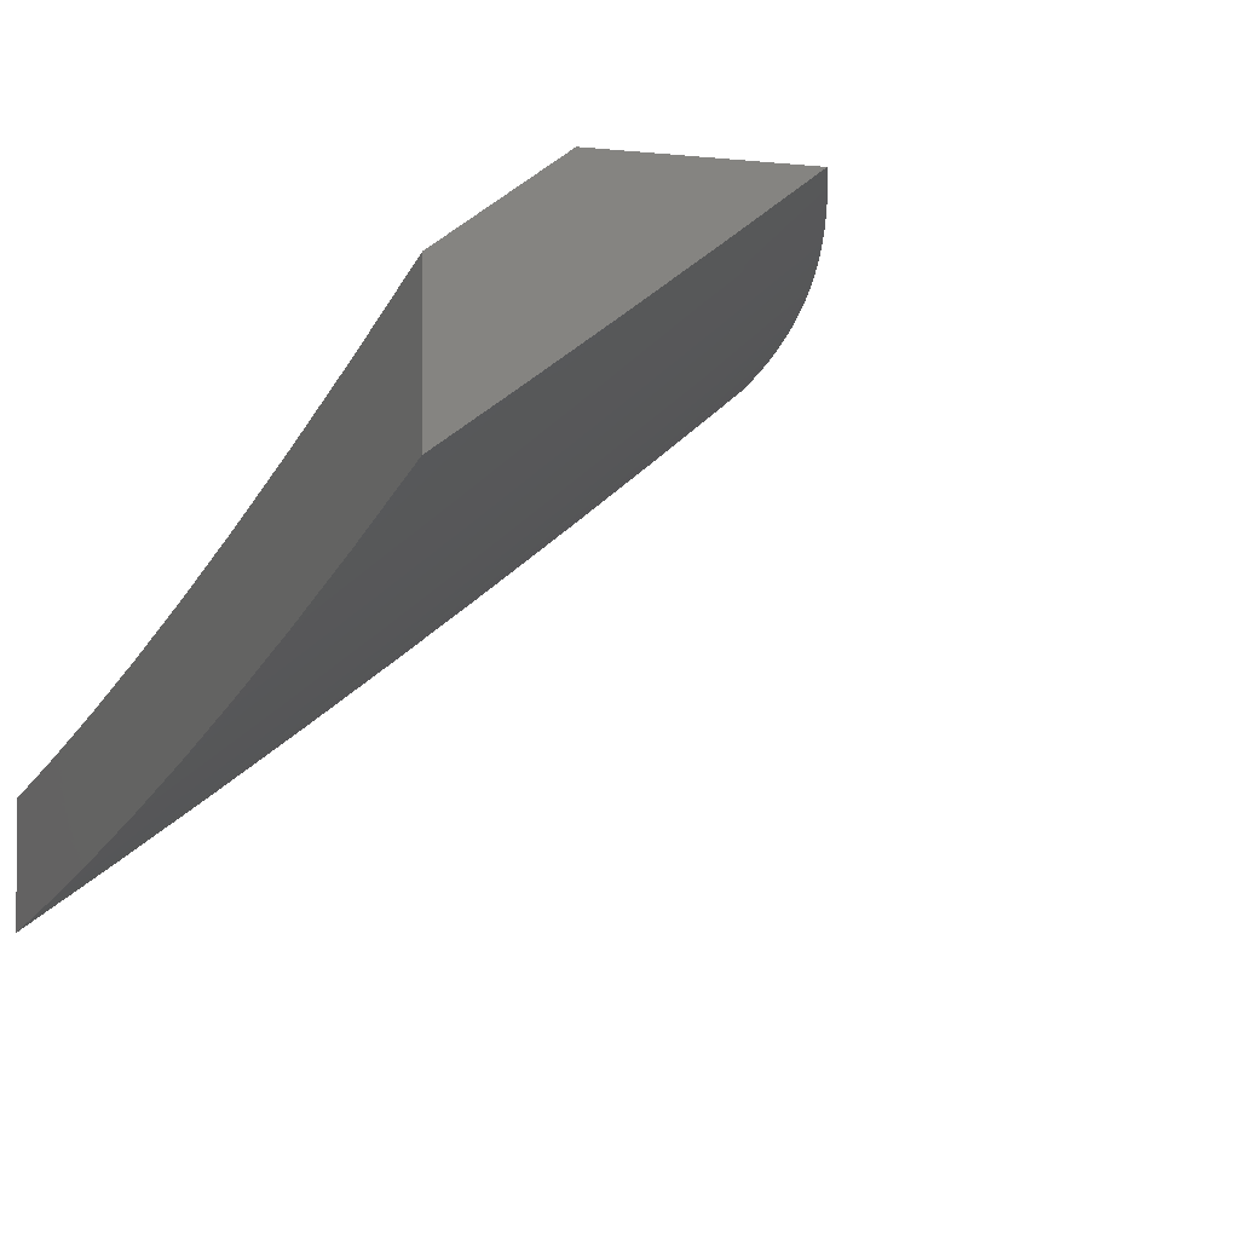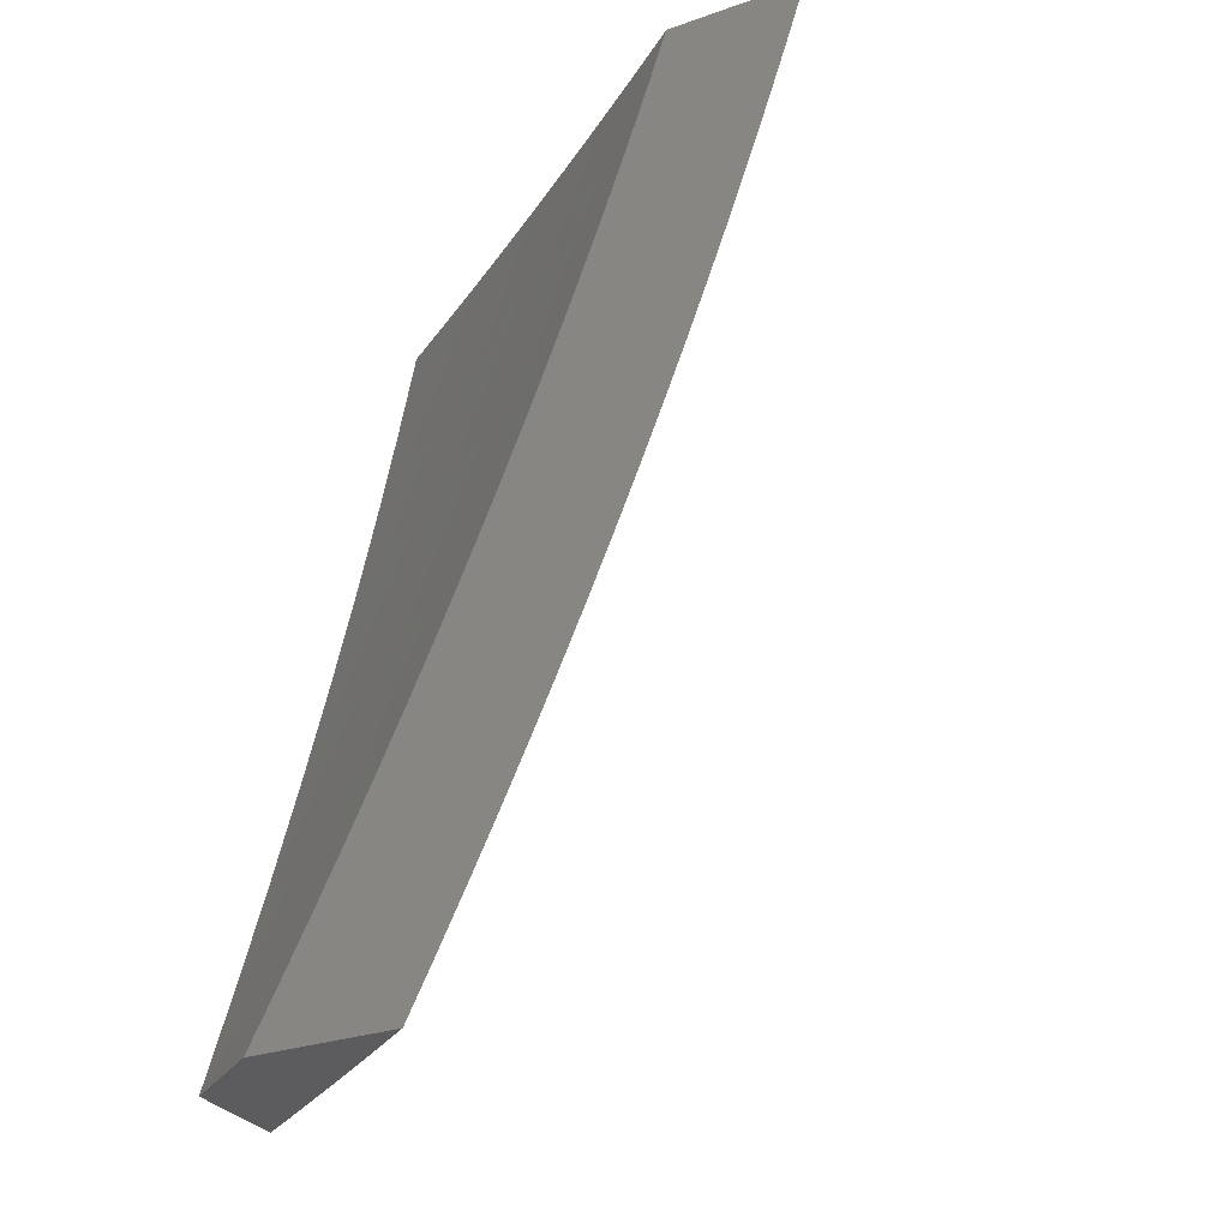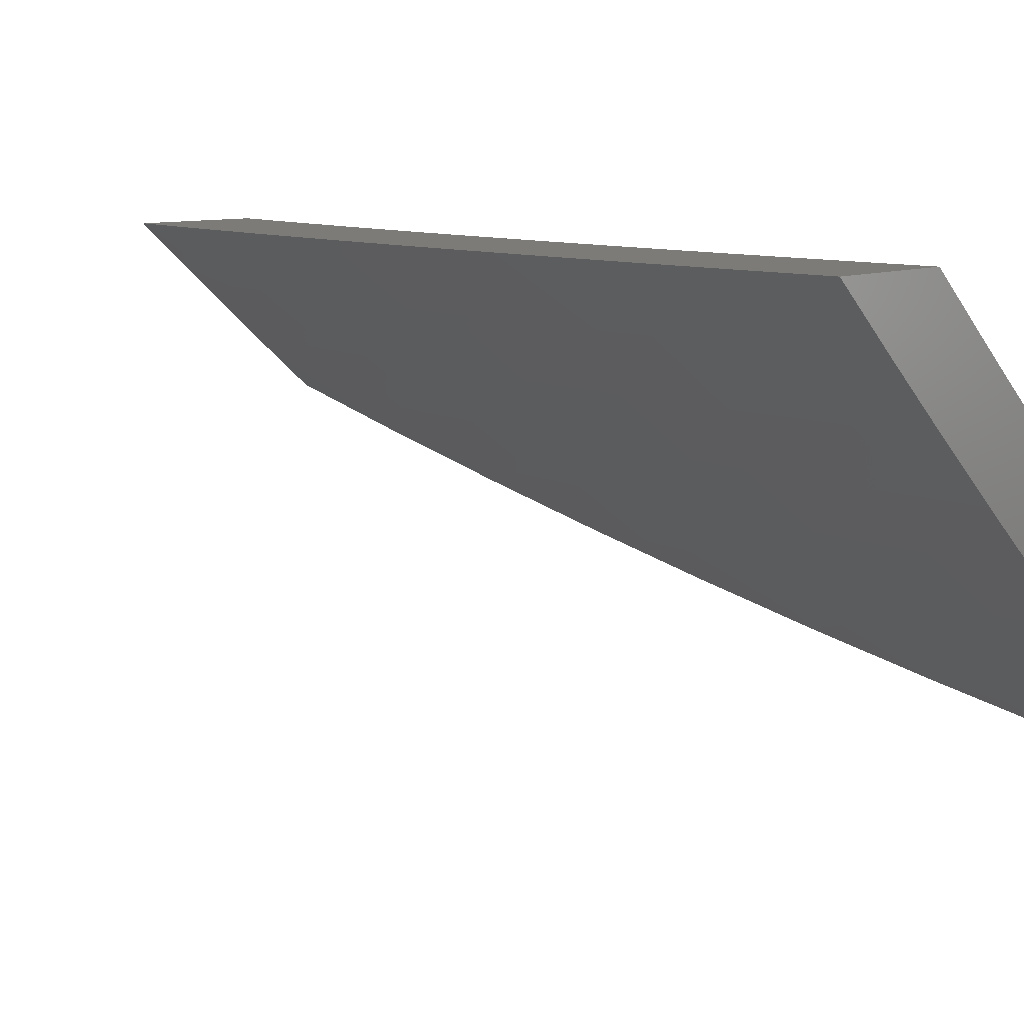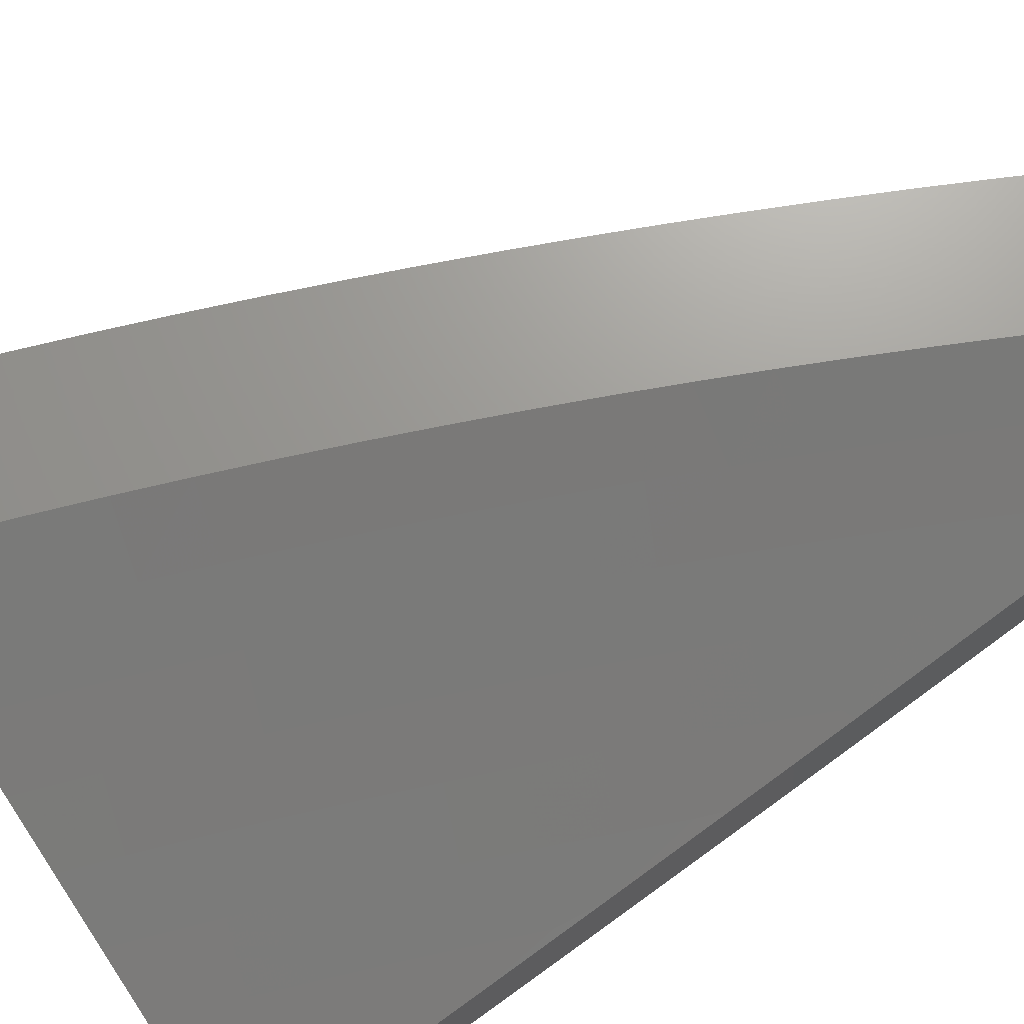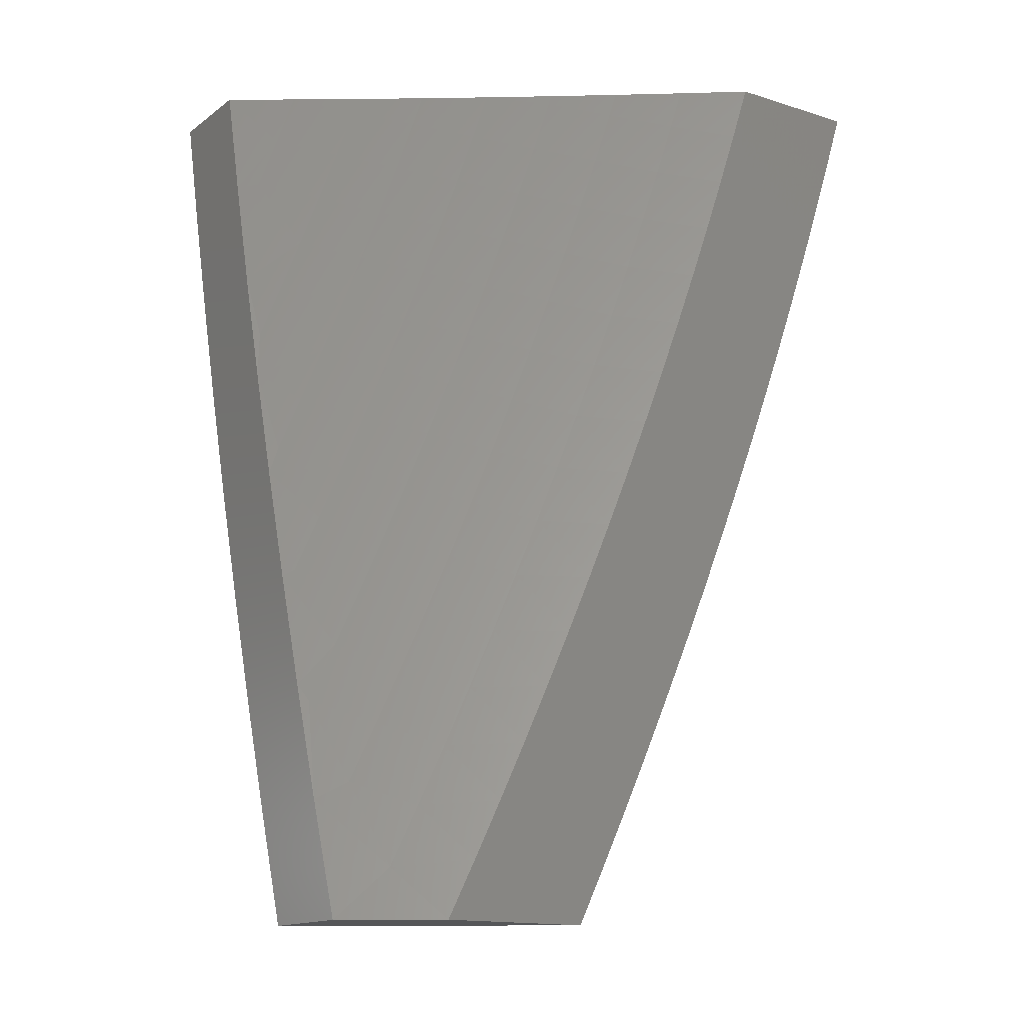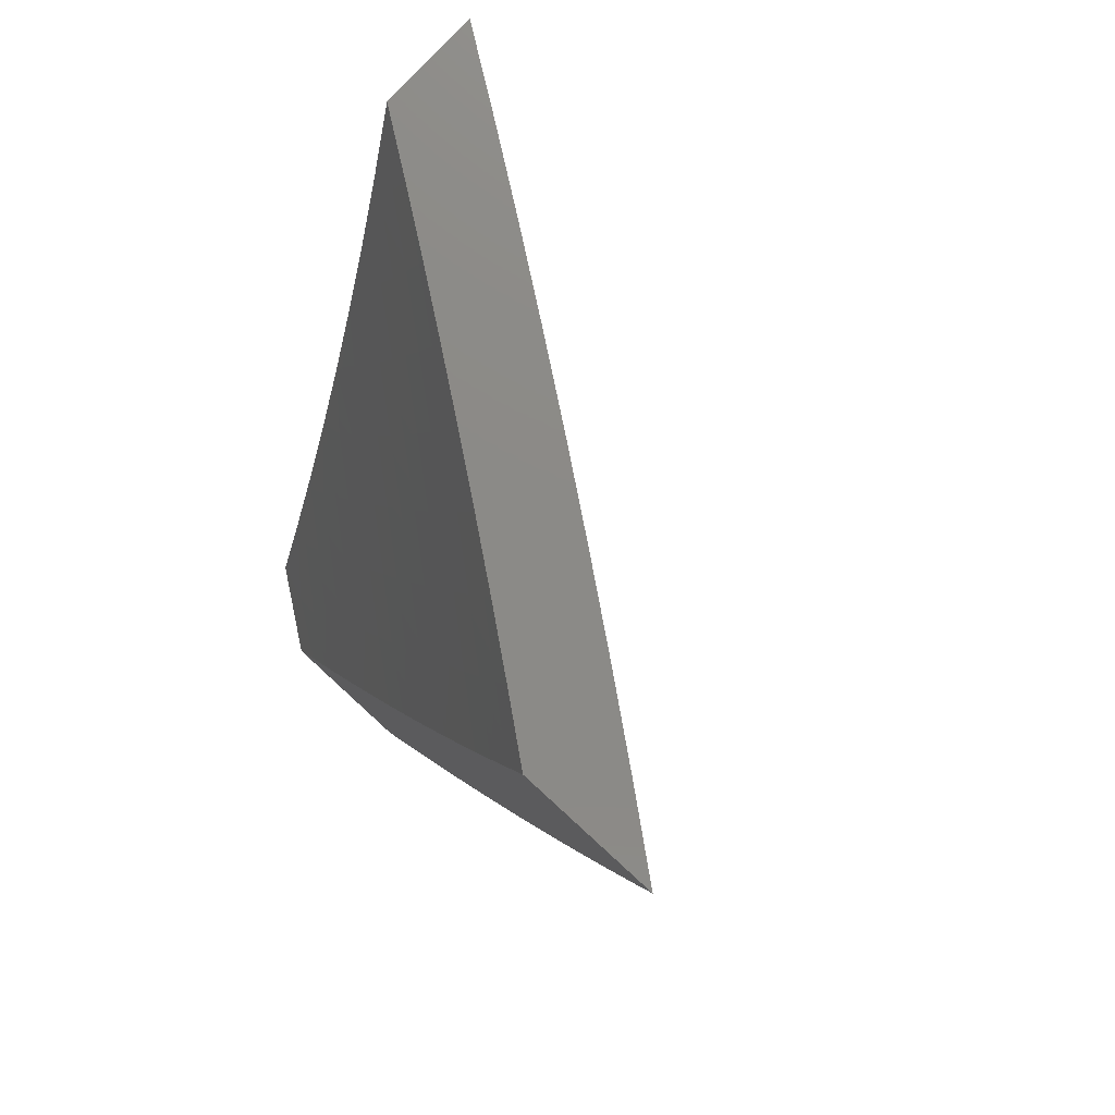
<metadata>
{"format":"stl","ext":"stl","renderer":"f3d","projection":"perspective","resolution":1024,"background":"white","views":[{"elev":-3.2,"azim":-22.7,"up":"+Z"},{"elev":-29.8,"azim":26.9,"up":"+Y"},{"elev":8.1,"azim":125.0,"up":"+Z"},{"elev":69.7,"azim":-123.6,"up":"+Z"},{"elev":-14.7,"azim":-33.9,"up":"+Y"},{"elev":77.8,"azim":42.5,"up":"+Y"}]}
</metadata>
<code>
# stl→obj: 212 verts, 420 faces
v 6 -3 -9.066
v 6.093 -3 -9
v 6.053 -2.947 -9.048
v 6.124 -2.94 -9
v 6.085 -2.884 -9.048
v 6.154 -2.879 -9
v 6.116 -2.821 -9.048
v 6.183 -2.818 -9
v 6.146 -2.757 -9.048
v 6.212 -2.757 -9
v 6.176 -2.693 -9.048
v 6.24 -2.695 -9
v 6.205 -2.629 -9.048
v 6.268 -2.633 -9
v 6.233 -2.565 -9.048
v 6.295 -2.571 -9
v 6.26 -2.501 -9.048
v 6.321 -2.509 -9
v 6.287 -2.437 -9.048
v 6.347 -2.446 -9
v 6.312 -2.372 -9.048
v 6.372 -2.383 -9
v 6.337 -2.307 -9.048
v 6.396 -2.32 -9
v 6.362 -2.243 -9.048
v 6.42 -2.256 -9
v 6.385 -2.178 -9.048
v 6.443 -2.193 -9
v 6.408 -2.113 -9.048
v 6.465 -2.129 -9
v 6.43 -2.048 -9.048
v 6.487 -2.064 -9
v 6.446 -2 -9.048
v 6.508 -2 -9
v 6.383 -2 -9.095
v 6.373 -2.03 -9.095
v 6.351 -2.094 -9.095
v 6.329 -2.158 -9.095
v 6.306 -2.223 -9.095
v 6.282 -2.287 -9.095
v 6.257 -2.351 -9.095
v 6.231 -2.415 -9.095
v 6.205 -2.479 -9.095
v 6.178 -2.543 -9.095
v 6.15 -2.606 -9.095
v 6.121 -2.67 -9.095
v 6.092 -2.733 -9.095
v 6.062 -2.796 -9.095
v 6.031 -2.859 -9.095
v 6 -2.877 -9.11
v 6.32 -2 -9.142
v 6.316 -2.011 -9.141
v 6.295 -2.076 -9.141
v 6.272 -2.139 -9.141
v 6.249 -2.203 -9.141
v 6.225 -2.266 -9.141
v 6.201 -2.33 -9.141
v 6.175 -2.393 -9.141
v 6.149 -2.457 -9.141
v 6.123 -2.52 -9.141
v 6.095 -2.583 -9.141
v 6.067 -2.646 -9.141
v 6.038 -2.708 -9.141
v 6.008 -2.771 -9.141
v 6.257 -2 -9.188
v 6.238 -2.057 -9.188
v 6.193 -2 -9.234
v 6.18 -2.038 -9.233
v 6.129 -2 -9.279
v 6.123 -2.019 -9.279
v 6.065 -2 -9.324
v 6.043 -2.061 -9.324
v 6 -2 -9.368
v 6 -2.127 -9.337
v 6 -2.253 -9.304
v 6.055 -2.205 -9.279
v 6.021 -2.122 -9.324
v 6.078 -2.143 -9.279
v 6.101 -2.081 -9.279
v 6.136 -2.163 -9.233
v 6.158 -2.1 -9.233
v 6.193 -2.183 -9.188
v 6.215 -2.12 -9.188
v 6 -2.379 -9.269
v 6.007 -2.328 -9.279
v 6.031 -2.266 -9.279
v 6.088 -2.288 -9.233
v 6.112 -2.225 -9.233
v 6.144 -2.309 -9.188
v 6.169 -2.246 -9.188
v 6 -2.505 -9.232
v 6.011 -2.474 -9.233
v 6.038 -2.412 -9.233
v 6.063 -2.35 -9.233
v 6.094 -2.434 -9.188
v 6.119 -2.372 -9.188
v 6 -2.629 -9.193
v 6.04 -2.559 -9.188
v 6.067 -2.497 -9.188
v 6 -2.754 -9.153
v 6.012 -2.622 -9.188
v 6.657 -2 -9
v 6.637 -2.064 -9
v 6.577 -2 -9.063
v 6.562 -2.047 -9.062
v 6.496 -2 -9.124
v 6.489 -2.024 -9.124
v 6.415 -2 -9.185
v 6.415 -2.001 -9.185
v 6.333 -2 -9.246
v 6.393 -2.068 -9.185
v 6.319 -2.044 -9.245
v 6.296 -2.111 -9.245
v 6.221 -2.086 -9.305
v 6.198 -2.152 -9.305
v 6.124 -2.126 -9.364
v 6.1 -2.19 -9.364
v 6.025 -2.164 -9.422
v 6.075 -2.255 -9.364
v 6 -2.253 -9.416
v 6.05 -2.32 -9.364
v 6 -2.379 -9.381
v 6.023 -2.384 -9.364
v 6 -2.504 -9.345
v 6.069 -2.478 -9.305
v 6.041 -2.543 -9.305
v 6.142 -2.507 -9.245
v 6.113 -2.573 -9.245
v 6.213 -2.537 -9.185
v 6.185 -2.603 -9.185
v 6.285 -2.566 -9.124
v 6.256 -2.633 -9.124
v 6.356 -2.595 -9.062
v 6.327 -2.663 -9.062
v 6.423 -2.633 -9
v 6.396 -2.695 -9
v 6.616 -2.128 -9
v 6.539 -2.116 -9.062
v 6.466 -2.092 -9.124
v 6.443 -2.16 -9.124
v 6.369 -2.136 -9.185
v 6.345 -2.203 -9.185
v 6.272 -2.177 -9.245
v 6.247 -2.243 -9.245
v 6.174 -2.217 -9.305
v 6.149 -2.282 -9.305
v 6.594 -2.192 -9
v 6.516 -2.185 -9.062
v 6.418 -2.228 -9.124
v 6.321 -2.27 -9.185
v 6.222 -2.31 -9.245
v 6.123 -2.348 -9.305
v 6.571 -2.256 -9
v 6.491 -2.253 -9.062
v 6.393 -2.296 -9.124
v 6.295 -2.337 -9.185
v 6.196 -2.376 -9.245
v 6.096 -2.413 -9.305
v 6.548 -2.319 -9
v 6.466 -2.322 -9.062
v 6.367 -2.364 -9.124
v 6.269 -2.404 -9.185
v 6.169 -2.442 -9.245
v 6.524 -2.383 -9
v 6.44 -2.39 -9.062
v 6.341 -2.431 -9.124
v 6.241 -2.47 -9.185
v 6.5 -2.445 -9
v 6.413 -2.459 -9.062
v 6.313 -2.499 -9.124
v 6.475 -2.508 -9
v 6.385 -2.527 -9.062
v 6.449 -2.571 -9
v 6.368 -2.756 -9
v 6.296 -2.731 -9.062
v 6.226 -2.7 -9.124
v 6.195 -2.767 -9.124
v 6.125 -2.735 -9.185
v 6.093 -2.801 -9.185
v 6.023 -2.769 -9.245
v 6.061 -2.867 -9.185
v 6 -2.877 -9.224
v 6.029 -2.932 -9.185
v 6 -3 -9.181
v 6.064 -3 -9.136
v 6.098 -2.966 -9.124
v 6.127 -3 -9.091
v 6.201 -2.933 -9.062
v 6.19 -3 -9.046
v 6.252 -3 -9
v 6.282 -2.939 -9
v 6.233 -2.866 -9.062
v 6.312 -2.879 -9
v 6.265 -2.798 -9.062
v 6.34 -2.818 -9
v 6 -2.753 -9.266
v 6.054 -2.704 -9.245
v 6.155 -2.669 -9.185
v 6 -2.629 -9.306
v 6.084 -2.639 -9.245
v 6.012 -2.607 -9.305
v 6 -2.127 -9.448
v 6.049 -2.1 -9.422
v 6.147 -2.061 -9.364
v 6.168 -2 -9.364
v 6.244 -2.02 -9.305
v 6.251 -2 -9.305
v 6 -2 -9.479
v 6.072 -2.036 -9.422
v 6.084 -2 -9.422
v 6.164 -2.834 -9.124
v 6.131 -2.9 -9.124
f 1 2 3
f 3 2 4
f 3 4 5
f 5 4 6
f 5 6 7
f 7 6 8
f 7 8 9
f 9 8 10
f 9 10 11
f 11 10 12
f 11 12 13
f 13 12 14
f 13 14 15
f 15 14 16
f 15 16 17
f 17 16 18
f 17 18 19
f 19 18 20
f 19 20 21
f 21 20 22
f 21 22 23
f 23 22 24
f 23 24 25
f 25 24 26
f 25 26 27
f 27 26 28
f 27 28 29
f 29 28 30
f 29 30 31
f 31 30 32
f 31 32 33
f 33 32 34
f 33 35 31
f 31 35 36
f 31 36 29
f 29 36 37
f 29 37 27
f 27 37 38
f 27 38 25
f 25 38 39
f 25 39 23
f 23 39 40
f 23 40 21
f 21 40 41
f 21 41 19
f 19 41 42
f 19 42 17
f 17 42 43
f 17 43 15
f 15 43 44
f 15 44 13
f 13 44 45
f 13 45 11
f 11 45 46
f 11 46 9
f 9 46 47
f 9 47 7
f 7 47 48
f 7 48 5
f 5 48 49
f 5 49 3
f 3 49 50
f 3 50 1
f 35 51 36
f 36 51 52
f 36 52 37
f 37 52 53
f 37 53 38
f 38 53 54
f 38 54 39
f 39 54 55
f 39 55 40
f 40 55 56
f 40 56 41
f 41 56 57
f 41 57 42
f 42 57 58
f 42 58 43
f 43 58 59
f 43 59 44
f 44 59 60
f 44 60 45
f 45 60 61
f 45 61 46
f 46 61 62
f 46 62 47
f 47 62 63
f 47 63 48
f 48 63 64
f 48 64 49
f 49 64 50
f 51 65 52
f 52 65 53
f 53 65 66
f 66 65 67
f 66 67 68
f 68 67 69
f 68 69 70
f 70 69 71
f 70 71 72
f 72 71 73
f 72 73 74
f 75 76 74
f 74 76 77
f 74 77 72
f 72 77 78
f 72 78 79
f 79 78 80
f 79 80 81
f 81 80 82
f 81 82 83
f 83 82 55
f 83 55 54
f 84 85 75
f 75 85 86
f 75 86 76
f 76 86 87
f 76 87 88
f 88 87 89
f 88 89 90
f 90 89 57
f 90 57 56
f 91 92 84
f 84 92 93
f 84 93 94
f 94 93 95
f 94 95 96
f 96 95 59
f 96 59 58
f 97 98 91
f 91 98 99
f 91 99 92
f 92 99 93
f 100 63 97
f 97 63 101
f 97 101 98
f 98 101 62
f 98 62 61
f 63 100 64
f 64 100 50
f 101 63 62
f 99 98 61
f 99 61 60
f 59 95 60
f 60 95 99
f 95 93 99
f 57 89 58
f 58 89 96
f 86 85 94
f 94 85 84
f 89 87 96
f 96 87 94
f 87 86 94
f 55 82 56
f 56 82 90
f 82 80 90
f 90 80 88
f 80 78 88
f 88 78 76
f 78 77 76
f 53 66 54
f 54 66 83
f 66 68 83
f 83 68 81
f 70 72 79
f 68 70 81
f 81 70 79
f 102 103 104
f 104 103 105
f 104 105 106
f 106 105 107
f 106 107 108
f 108 107 109
f 108 109 110
f 110 109 111
f 110 111 112
f 112 111 113
f 112 113 114
f 114 113 115
f 114 115 116
f 116 115 117
f 116 117 118
f 118 117 119
f 118 119 120
f 120 119 121
f 120 121 122
f 122 121 123
f 122 123 124
f 124 123 125
f 124 125 126
f 126 125 127
f 126 127 128
f 128 127 129
f 128 129 130
f 130 129 131
f 130 131 132
f 132 131 133
f 132 133 134
f 134 133 135
f 134 135 136
f 103 137 105
f 105 137 138
f 105 138 139
f 139 138 140
f 139 140 141
f 141 140 142
f 141 142 143
f 143 142 144
f 143 144 145
f 145 144 146
f 145 146 119
f 119 146 121
f 137 147 138
f 138 147 148
f 138 148 140
f 140 148 149
f 140 149 142
f 142 149 150
f 142 150 144
f 144 150 151
f 144 151 146
f 146 151 152
f 146 152 121
f 121 152 123
f 147 153 148
f 148 153 154
f 148 154 149
f 149 154 155
f 149 155 150
f 150 155 156
f 150 156 151
f 151 156 157
f 151 157 152
f 152 157 158
f 152 158 123
f 123 158 125
f 153 159 154
f 154 159 160
f 154 160 155
f 155 160 161
f 155 161 156
f 156 161 162
f 156 162 157
f 157 162 163
f 157 163 158
f 158 163 125
f 159 164 160
f 160 164 165
f 160 165 161
f 161 165 166
f 161 166 162
f 162 166 167
f 162 167 163
f 163 167 127
f 163 127 125
f 164 168 165
f 165 168 169
f 165 169 166
f 166 169 170
f 166 170 167
f 167 170 129
f 167 129 127
f 168 171 169
f 169 171 172
f 169 172 170
f 170 172 131
f 170 131 129
f 171 173 172
f 172 173 133
f 172 133 131
f 173 135 133
f 136 174 134
f 134 174 175
f 134 175 176
f 176 175 177
f 176 177 178
f 178 177 179
f 178 179 180
f 180 179 181
f 180 181 182
f 182 181 183
f 182 183 184
f 184 183 185
f 185 183 186
f 185 186 187
f 187 186 188
f 187 188 189
f 189 188 190
f 190 188 191
f 191 188 192
f 191 192 193
f 193 192 194
f 193 194 195
f 195 194 175
f 195 175 174
f 182 196 180
f 180 196 197
f 180 197 178
f 178 197 198
f 178 198 176
f 176 198 132
f 176 132 134
f 196 199 197
f 197 199 200
f 197 200 198
f 198 200 130
f 198 130 132
f 200 199 201
f 201 199 124
f 201 124 126
f 120 202 118
f 118 202 203
f 118 203 116
f 116 203 204
f 116 204 114
f 114 204 205
f 114 205 206
f 206 205 207
f 206 207 112
f 112 207 110
f 202 208 203
f 203 208 209
f 203 209 204
f 204 209 210
f 204 210 205
f 208 210 209
f 111 109 107
f 111 107 139
f 139 107 105
f 113 111 141
f 141 111 139
f 114 206 112
f 115 113 143
f 143 113 141
f 117 115 145
f 145 115 143
f 119 117 145
f 201 126 128
f 201 128 200
f 200 128 130
f 175 194 177
f 177 194 211
f 177 211 179
f 179 211 181
f 194 192 211
f 211 192 212
f 211 212 181
f 181 212 183
f 192 188 212
f 212 188 186
f 212 186 183
f 208 73 210
f 210 73 71
f 210 71 205
f 205 71 69
f 205 69 207
f 207 69 67
f 207 67 110
f 110 67 65
f 110 65 51
f 110 51 108
f 108 51 35
f 108 35 106
f 106 35 33
f 106 33 104
f 104 33 34
f 104 34 102
f 32 137 34
f 34 137 103
f 34 103 102
f 137 32 147
f 147 32 30
f 147 30 153
f 153 30 28
f 153 28 159
f 159 28 26
f 159 26 164
f 164 26 24
f 164 24 168
f 168 24 171
f 171 24 22
f 171 22 173
f 173 22 20
f 173 20 135
f 135 20 18
f 135 18 136
f 136 18 16
f 136 16 174
f 174 16 14
f 174 14 195
f 195 14 12
f 195 12 193
f 193 12 10
f 193 10 191
f 191 10 8
f 191 8 190
f 190 8 6
f 190 6 4
f 4 2 190
f 1 187 2
f 2 187 189
f 2 189 190
f 184 185 1
f 1 185 187
f 1 50 184
f 184 50 100
f 184 100 182
f 182 100 97
f 182 97 196
f 196 97 91
f 196 91 199
f 199 91 84
f 199 84 124
f 124 84 75
f 124 75 122
f 122 75 120
f 120 75 74
f 120 74 202
f 202 74 73
f 202 73 208

</code>
